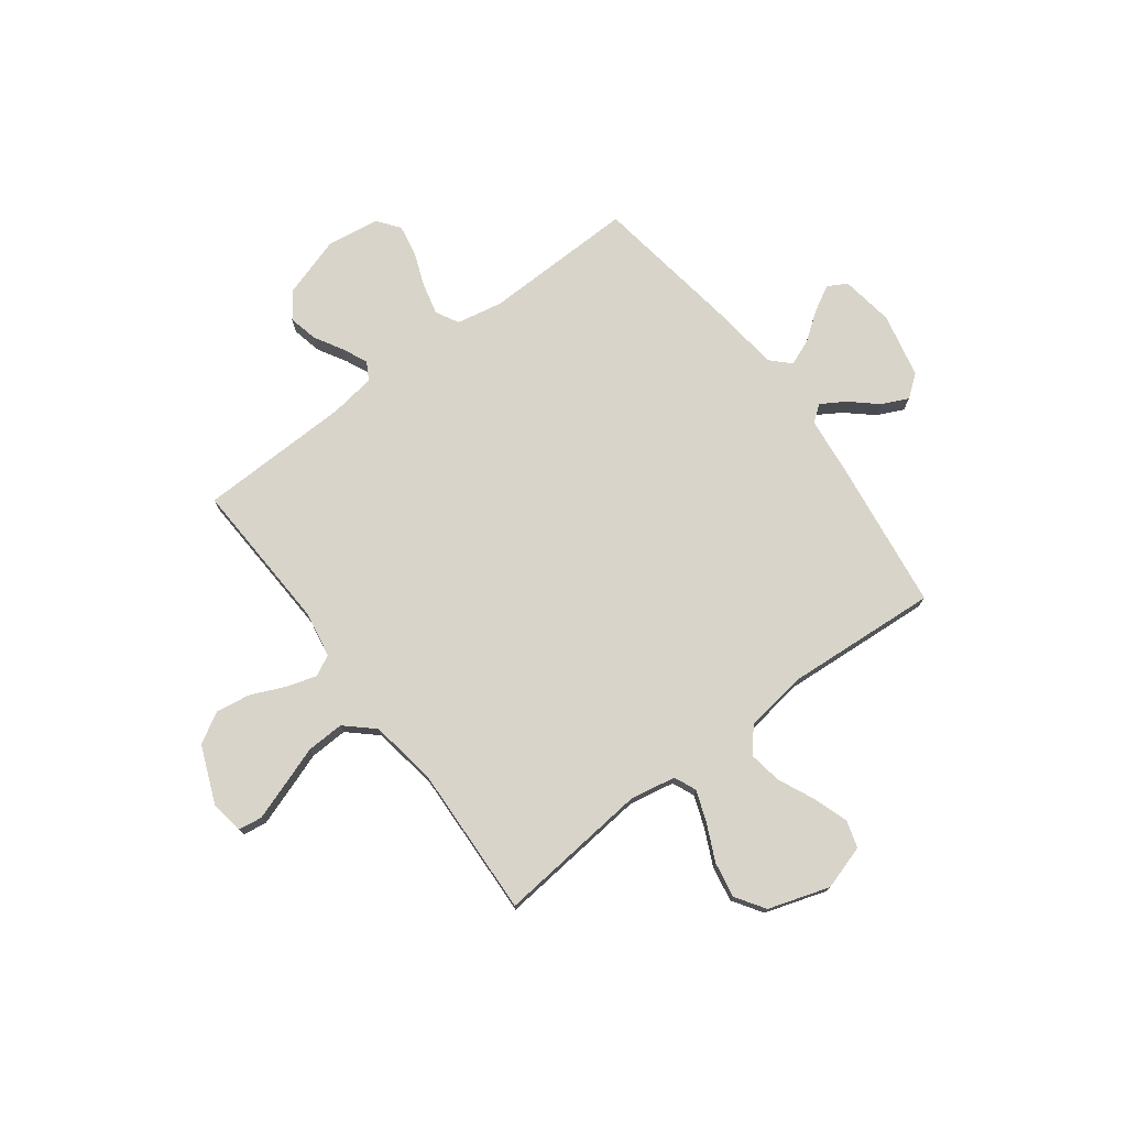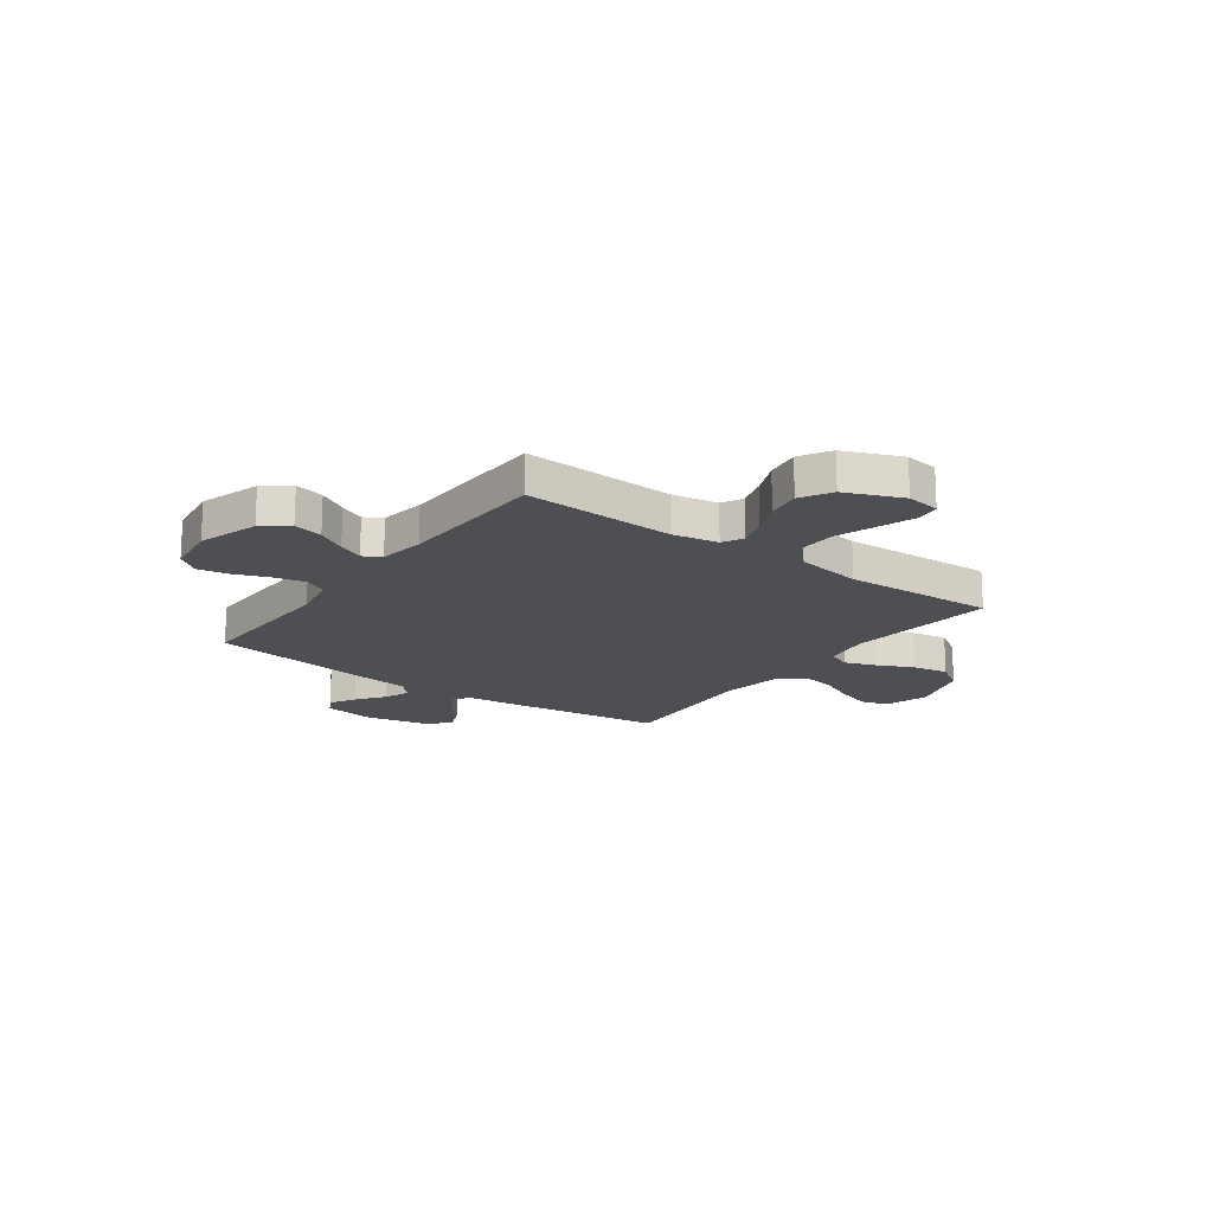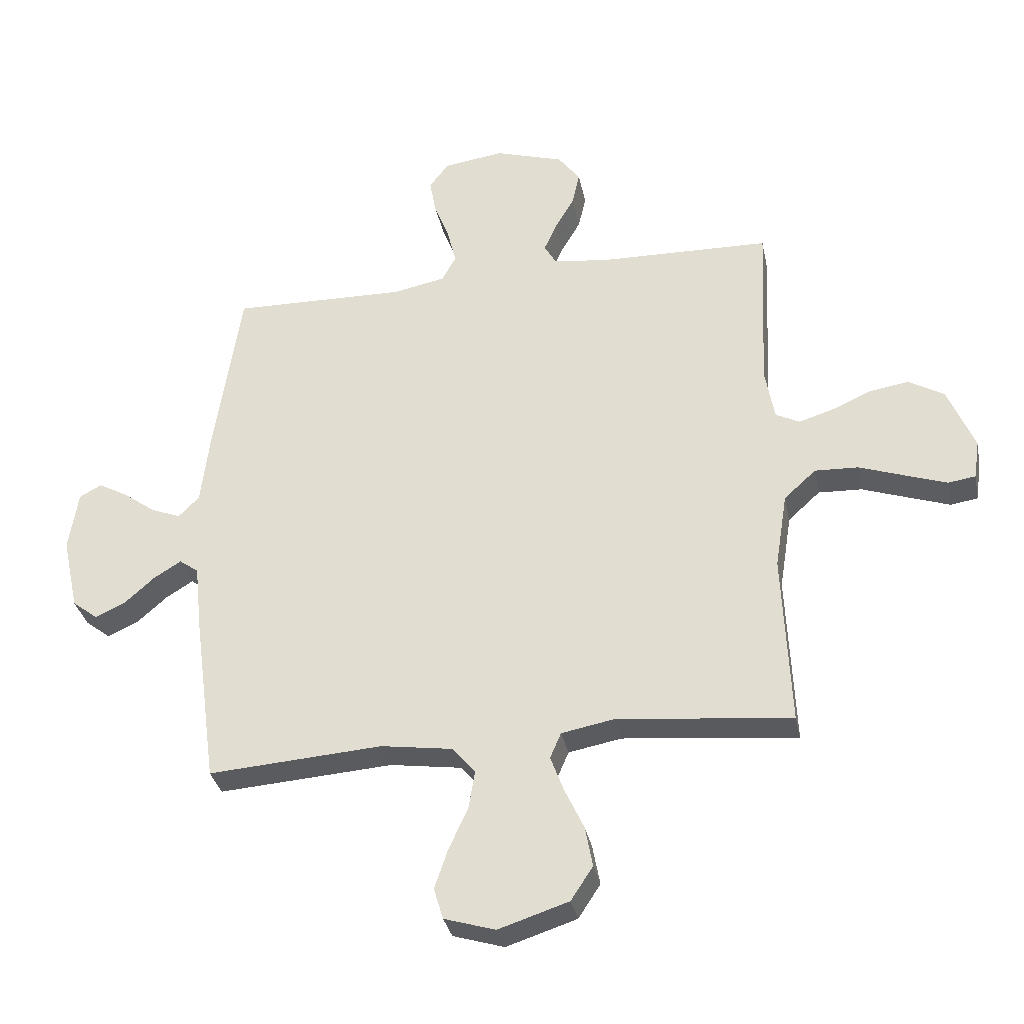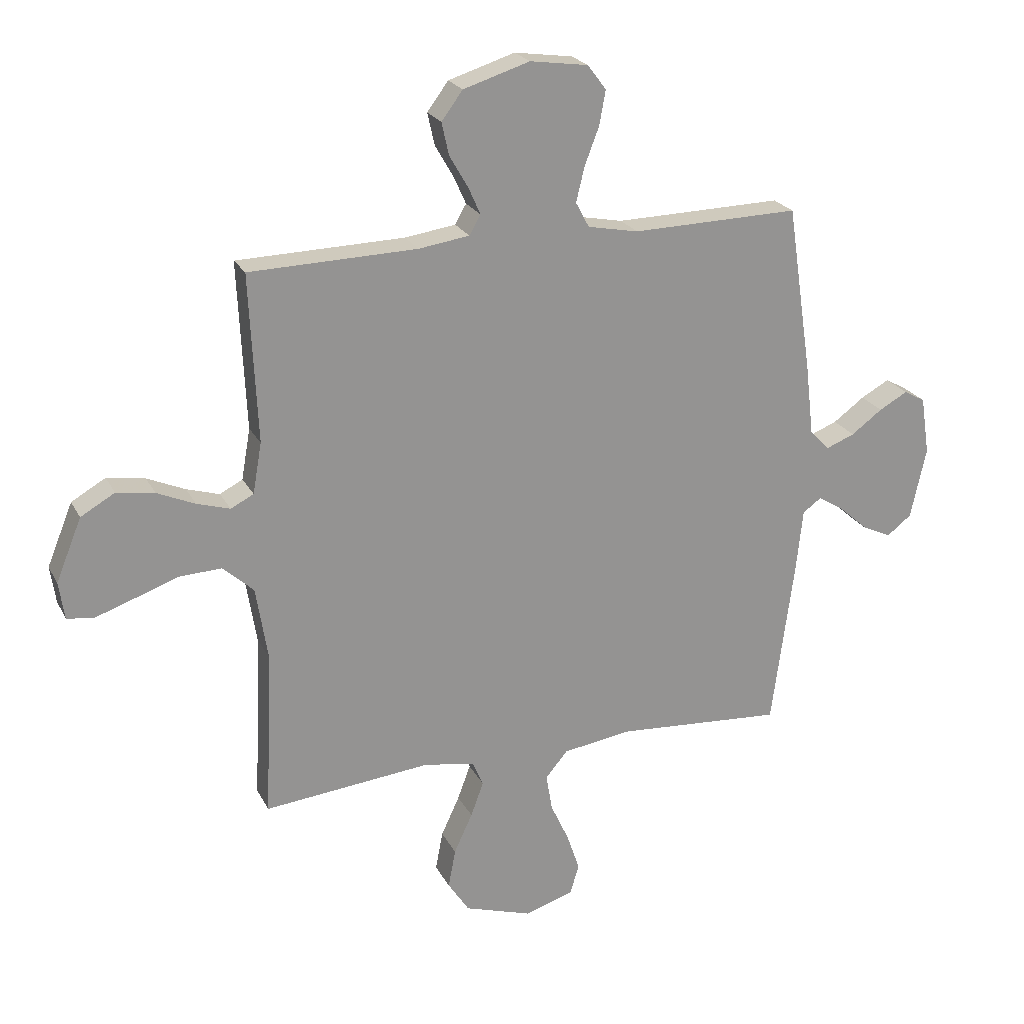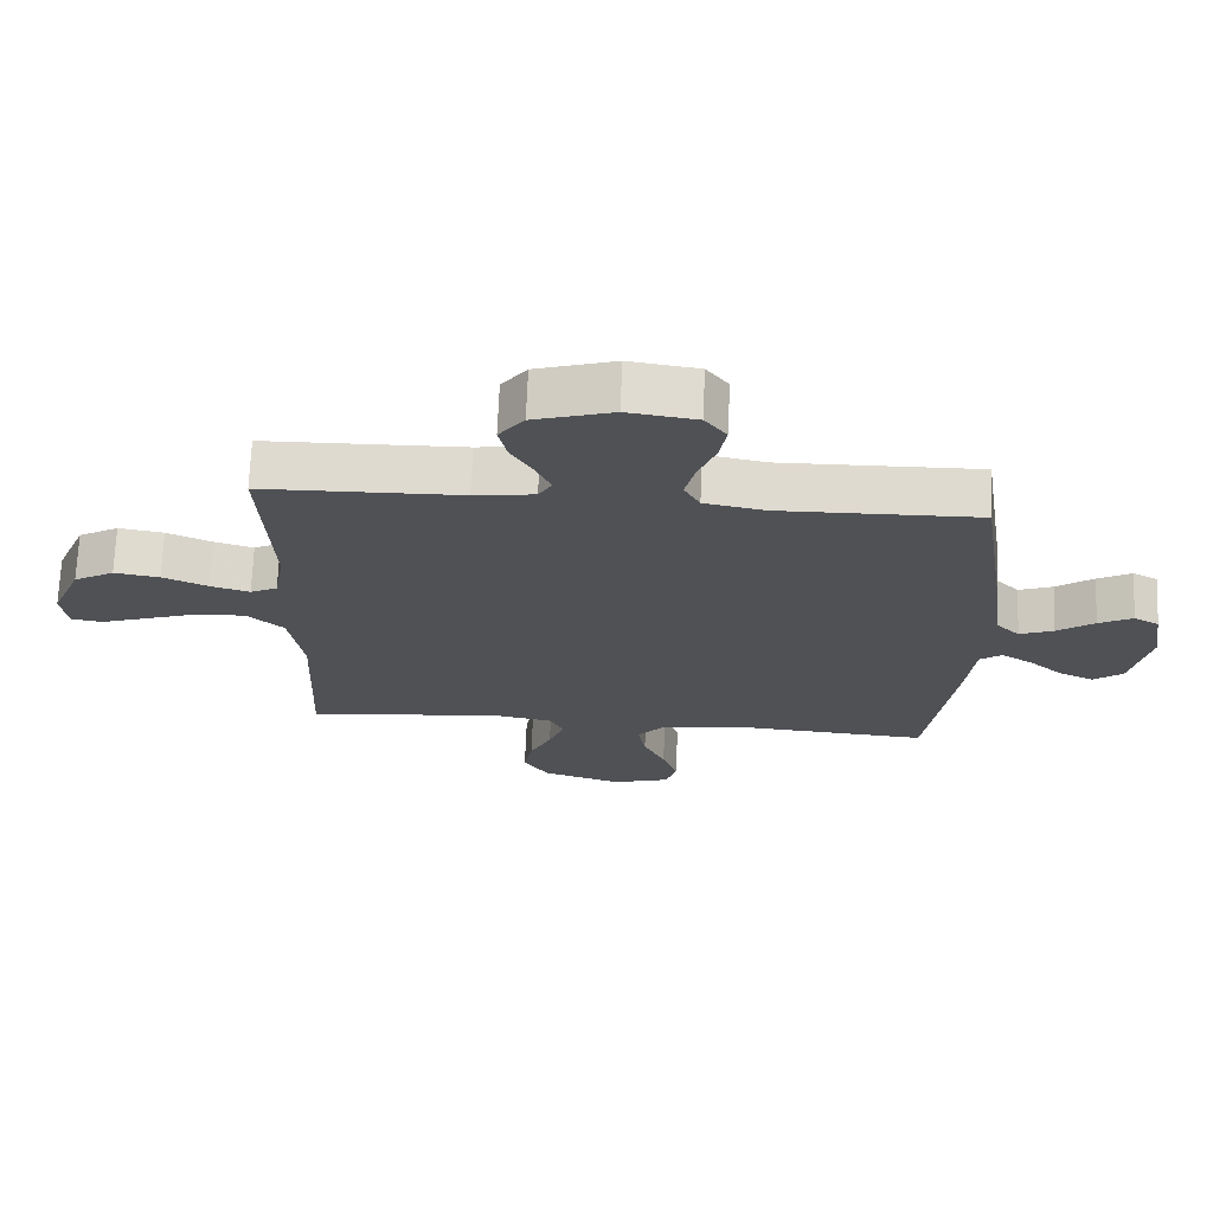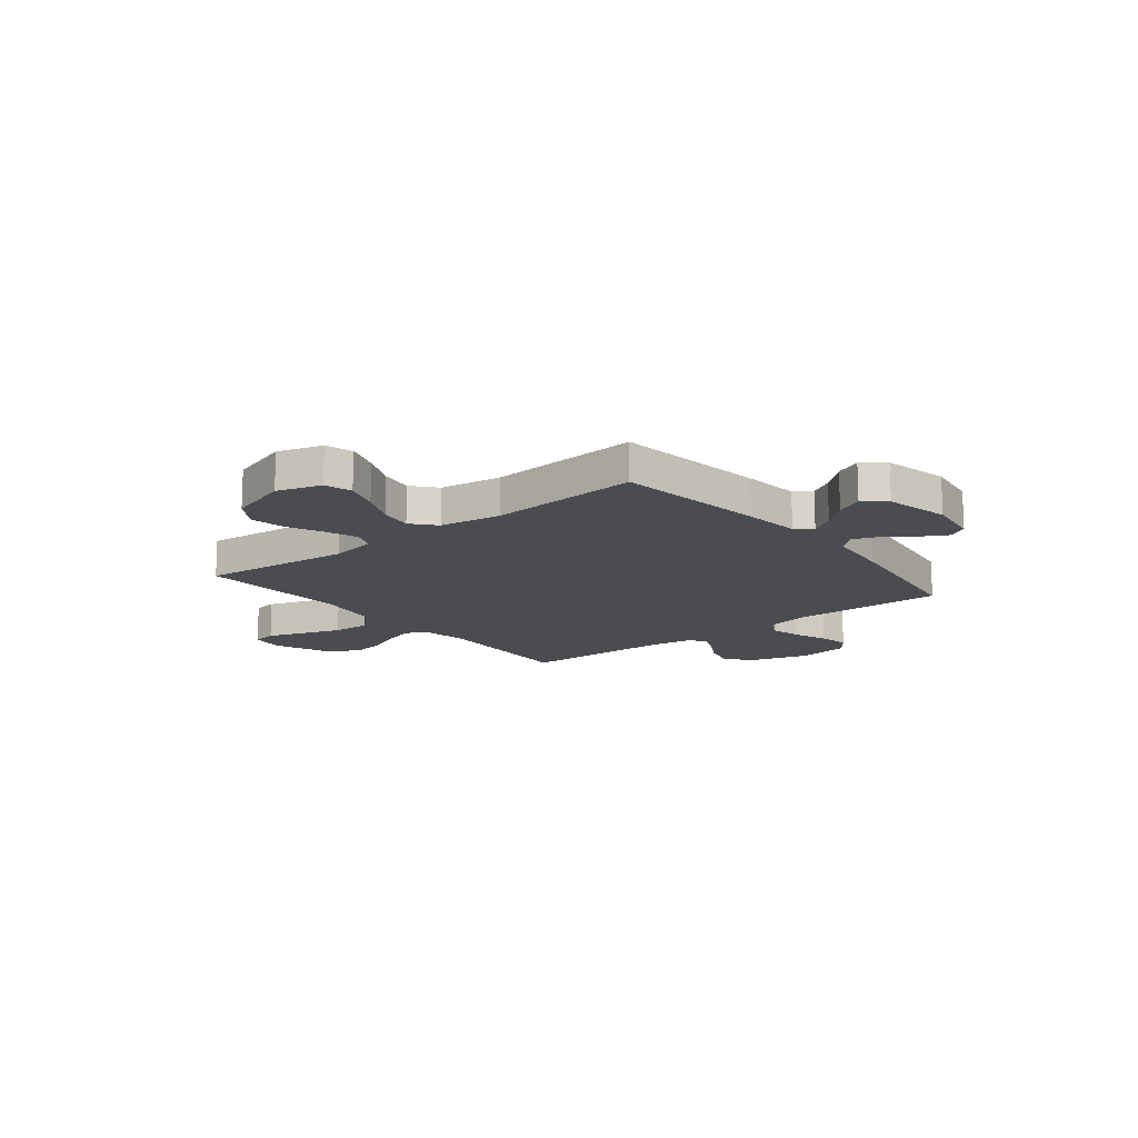
<metadata>
{"format":"obj","ext":"obj","renderer":"f3d","projection":"perspective","resolution":1024,"background":"white","views":[{"elev":75.4,"azim":143.1,"up":"+Y"},{"elev":-17.6,"azim":53.8,"up":"+Y"},{"elev":-33.2,"azim":11.4,"up":"+Z"},{"elev":22.8,"azim":158.6,"up":"+Z"},{"elev":70.3,"azim":-177.6,"up":"+Z"},{"elev":-14.7,"azim":-141.4,"up":"+Y"}]}
</metadata>
<code>
v -0.5 0.07 0.5
v -0.2 0.07 0.494
v -0.109 0.07 0.512
v -0.085 0.07 0.557
v -0.1 0.07 0.619
v -0.126 0.07 0.687
v -0.137 0.07 0.748
v -0.104 0.07 0.792
v 0 0.07 0.807
v 0.119 0.07 0.77
v 0.157 0.07 0.719
v 0.144 0.07 0.661
v 0.111 0.07 0.604
v 0.089 0.07 0.555
v 0.109 0.07 0.52
v 0.2 0.07 0.507
v 0.5 0.07 0.5
v 0.486 0.07 0.2
v 0.502 0.07 0.109
v 0.543 0.07 0.088
v 0.602 0.07 0.106
v 0.67 0.07 0.136
v 0.738 0.07 0.147
v 0.799 0.07 0.112
v 0.845 0.07 0
v 0.835 0.07 -0.067
v 0.788 0.07 -0.074
v 0.718 0.07 -0.05
v 0.638 0.07 -0.022
v 0.563 0.07 -0.019
v 0.508 0.07 -0.069
v 0.487 0.07 -0.2
v 0.5 0.07 -0.5
v 0.2 0.07 -0.47
v 0.109 0.07 -0.487
v 0.09 0.07 -0.531
v 0.113 0.07 -0.593
v 0.146 0.07 -0.664
v 0.159 0.07 -0.734
v 0.121 0.07 -0.792
v 0 0.07 -0.831
v -0.088 0.07 -0.804
v -0.104 0.07 -0.75
v -0.081 0.07 -0.682
v -0.048 0.07 -0.61
v -0.037 0.07 -0.544
v -0.077 0.07 -0.497
v -0.2 0.07 -0.479
v -0.5 0.07 -0.5
v -0.54 0.07 -0.2
v -0.552 0.07 -0.087
v -0.585 0.07 -0.063
v -0.632 0.07 -0.092
v -0.684 0.07 -0.138
v -0.736 0.07 -0.162
v -0.78 0.07 -0.128
v -0.808 0.07 0
v -0.792 0.07 0.104
v -0.754 0.07 0.125
v -0.703 0.07 0.097
v -0.647 0.07 0.056
v -0.596 0.07 0.036
v -0.56 0.07 0.072
v -0.545 0.07 0.2
v -0.5 0 0.5
v -0.2 0 0.494
v -0.109 0 0.512
v -0.085 0 0.557
v -0.1 0 0.619
v -0.126 0 0.687
v -0.137 0 0.748
v -0.104 0 0.792
v 0 0 0.807
v 0.119 0 0.77
v 0.157 0 0.719
v 0.144 0 0.661
v 0.111 0 0.604
v 0.089 0 0.555
v 0.109 0 0.52
v 0.2 0 0.507
v 0.5 0 0.5
v 0.486 0 0.2
v 0.502 0 0.109
v 0.543 0 0.088
v 0.602 0 0.106
v 0.67 0 0.136
v 0.738 0 0.147
v 0.799 0 0.112
v 0.845 0 0
v 0.835 0 -0.067
v 0.788 0 -0.074
v 0.718 0 -0.05
v 0.638 0 -0.022
v 0.563 0 -0.019
v 0.508 0 -0.069
v 0.487 0 -0.2
v 0.5 0 -0.5
v 0.2 0 -0.47
v 0.109 0 -0.487
v 0.09 0 -0.531
v 0.113 0 -0.593
v 0.146 0 -0.664
v 0.159 0 -0.734
v 0.121 0 -0.792
v 0 0 -0.831
v -0.088 0 -0.804
v -0.104 0 -0.75
v -0.081 0 -0.682
v -0.048 0 -0.61
v -0.037 0 -0.544
v -0.077 0 -0.497
v -0.2 0 -0.479
v -0.5 0 -0.5
v -0.54 0 -0.2
v -0.552 0 -0.087
v -0.585 0 -0.063
v -0.632 0 -0.092
v -0.684 0 -0.138
v -0.736 0 -0.162
v -0.78 0 -0.128
v -0.808 0 0
v -0.792 0 0.104
v -0.754 0 0.125
v -0.703 0 0.097
v -0.647 0 0.056
v -0.596 0 0.036
v -0.56 0 0.072
v -0.545 0 0.2
f 63 64 1 2
f 59 60 61
f 58 59 61
f 57 58 61
f 56 57 61
f 55 56 61
f 54 55 61
f 53 54 61
f 52 53 61 62
f 51 52 62 63
f 63 2 3
f 51 63 3
f 50 51 3
f 49 50 3
f 48 49 3
f 43 44 45
f 42 43 45
f 41 42 45
f 40 41 45
f 39 40 45
f 38 39 45
f 37 38 45
f 36 37 45 46
f 35 36 46 47
f 32 33 34
f 48 3 4
f 47 48 4
f 35 47 4
f 34 35 4
f 32 34 4
f 31 32 4
f 27 28 29
f 26 27 29
f 25 26 29
f 24 25 29
f 23 24 29
f 22 23 29
f 21 22 29
f 20 21 29 30
f 16 17 18
f 15 16 18 19
f 11 12 13
f 10 11 13
f 9 10 13
f 8 9 13
f 7 8 13
f 6 7 13
f 5 6 13
f 5 13 14
f 4 5 14 15
f 19 20 30 31
f 4 15 19 31
f 66 65 128 127
f 125 124 123
f 125 123 122
f 125 122 121
f 125 121 120
f 125 120 119
f 125 119 118
f 125 118 117
f 126 125 117 116
f 127 126 116 115
f 67 66 127
f 67 127 115
f 67 115 114
f 67 114 113
f 67 113 112
f 109 108 107
f 109 107 106
f 109 106 105
f 109 105 104
f 109 104 103
f 109 103 102
f 109 102 101
f 110 109 101 100
f 111 110 100 99
f 98 97 96
f 68 67 112
f 68 112 111
f 68 111 99
f 68 99 98
f 68 98 96
f 68 96 95
f 93 92 91
f 93 91 90
f 93 90 89
f 93 89 88
f 93 88 87
f 93 87 86
f 93 86 85
f 94 93 85 84
f 82 81 80
f 83 82 80 79
f 77 76 75
f 77 75 74
f 77 74 73
f 77 73 72
f 77 72 71
f 77 71 70
f 77 70 69
f 78 77 69
f 79 78 69 68
f 95 94 84 83
f 95 83 79 68
f 1 65 66 2
f 2 66 67 3
f 3 67 68 4
f 4 68 69 5
f 5 69 70 6
f 6 70 71 7
f 7 71 72 8
f 8 72 73 9
f 9 73 74 10
f 10 74 75 11
f 11 75 76 12
f 12 76 77 13
f 13 77 78 14
f 14 78 79 15
f 15 79 80 16
f 16 80 81 17
f 17 81 82 18
f 18 82 83 19
f 19 83 84 20
f 20 84 85 21
f 21 85 86 22
f 22 86 87 23
f 23 87 88 24
f 24 88 89 25
f 25 89 90 26
f 26 90 91 27
f 27 91 92 28
f 28 92 93 29
f 29 93 94 30
f 30 94 95 31
f 31 95 96 32
f 32 96 97 33
f 33 97 98 34
f 34 98 99 35
f 35 99 100 36
f 36 100 101 37
f 37 101 102 38
f 38 102 103 39
f 39 103 104 40
f 40 104 105 41
f 41 105 106 42
f 42 106 107 43
f 43 107 108 44
f 44 108 109 45
f 45 109 110 46
f 46 110 111 47
f 47 111 112 48
f 48 112 113 49
f 49 113 114 50
f 50 114 115 51
f 51 115 116 52
f 52 116 117 53
f 53 117 118 54
f 54 118 119 55
f 55 119 120 56
f 56 120 121 57
f 57 121 122 58
f 58 122 123 59
f 59 123 124 60
f 60 124 125 61
f 61 125 126 62
f 62 126 127 63
f 63 127 128 64
f 64 128 65 1

</code>
